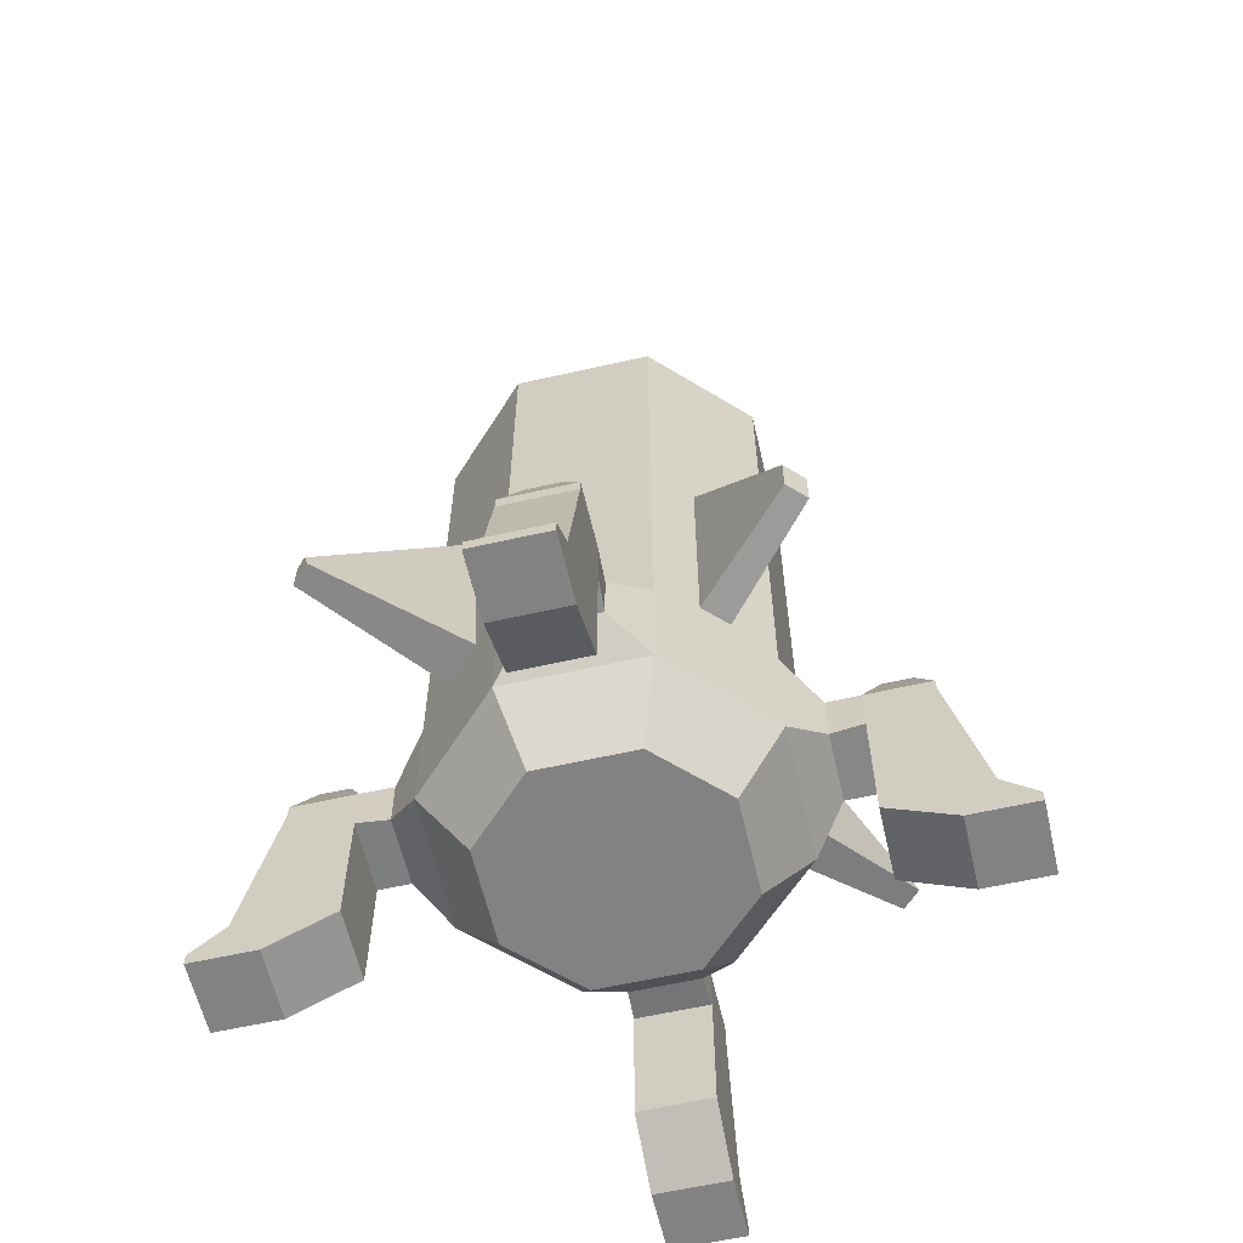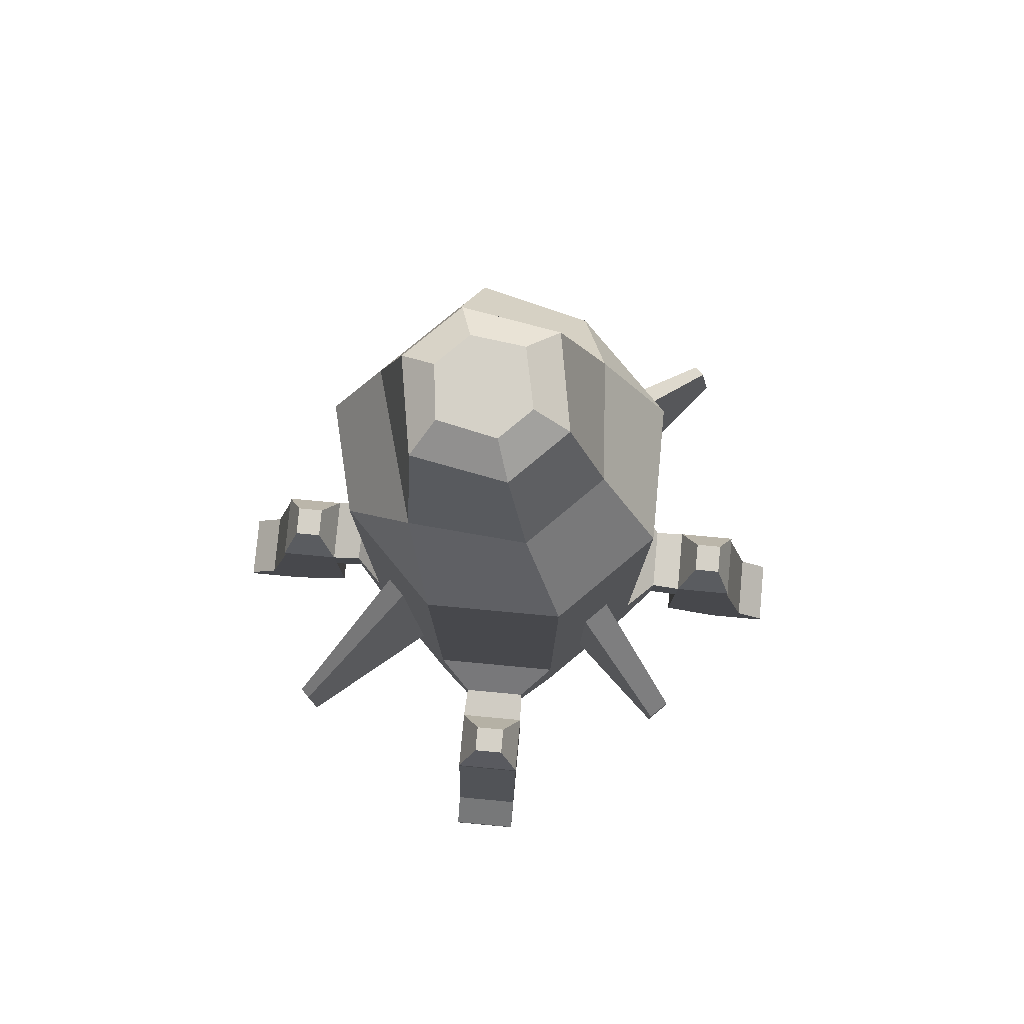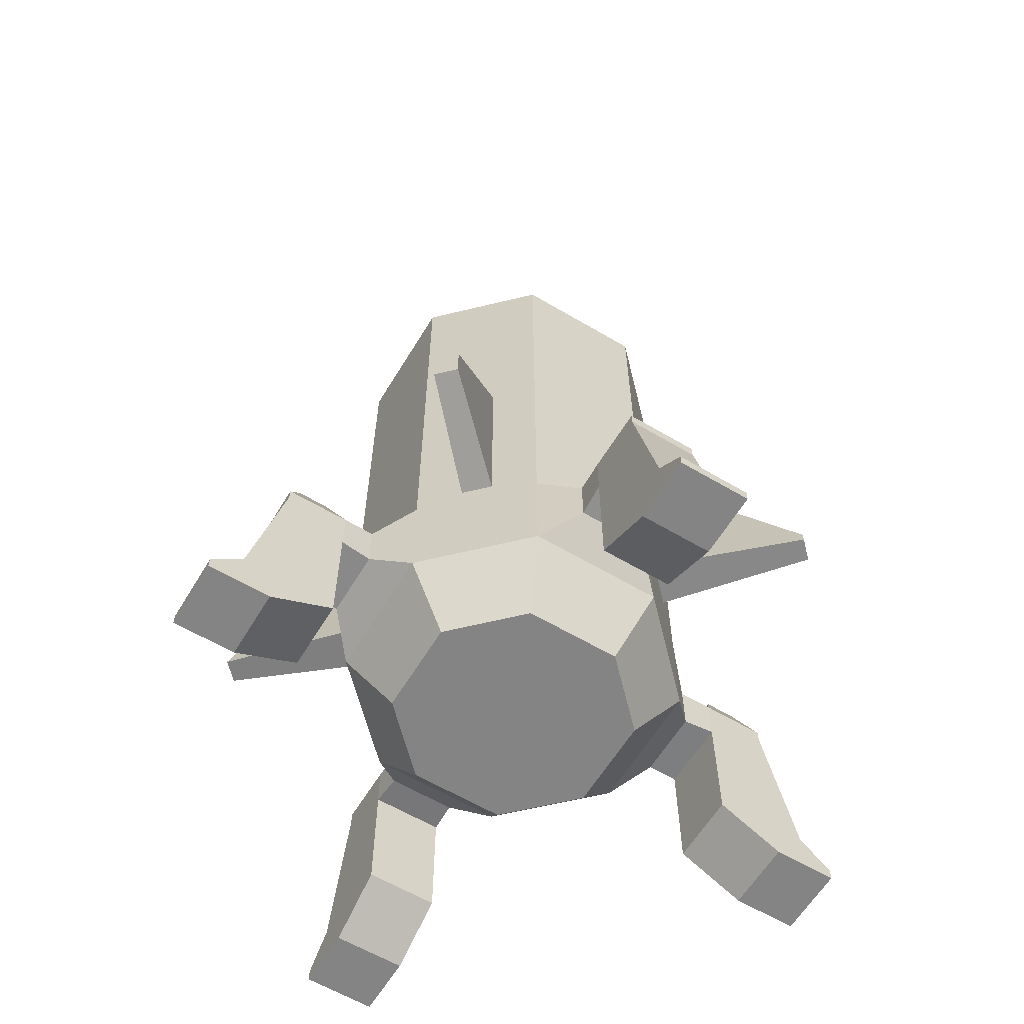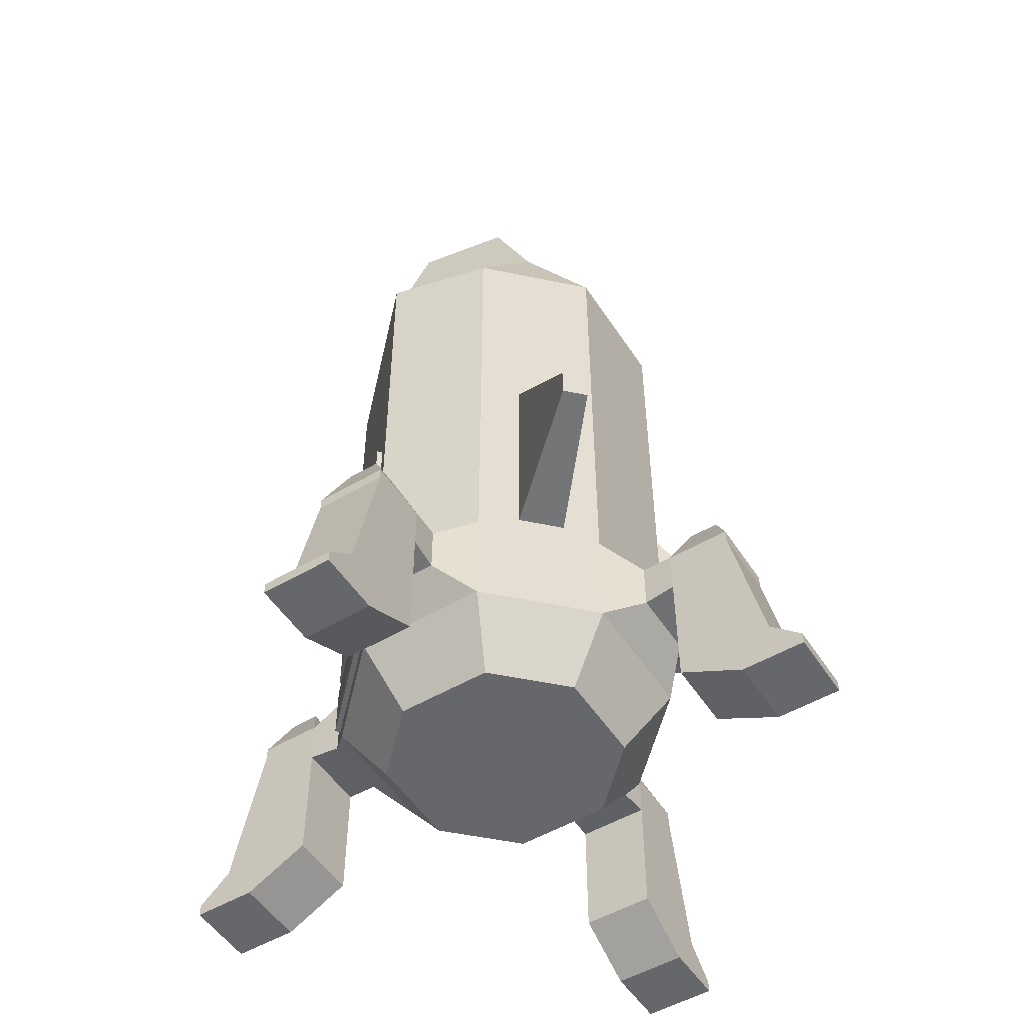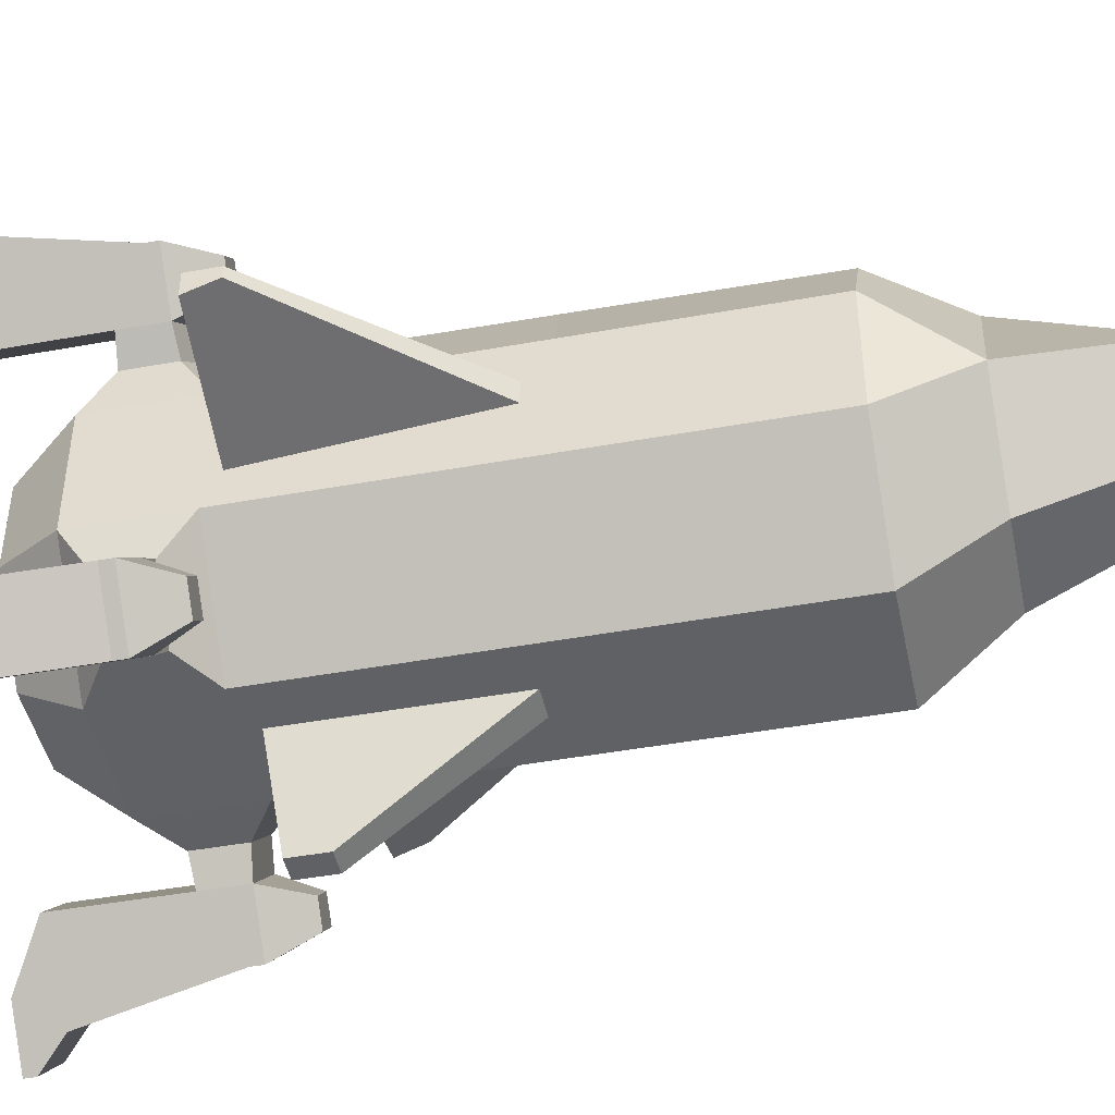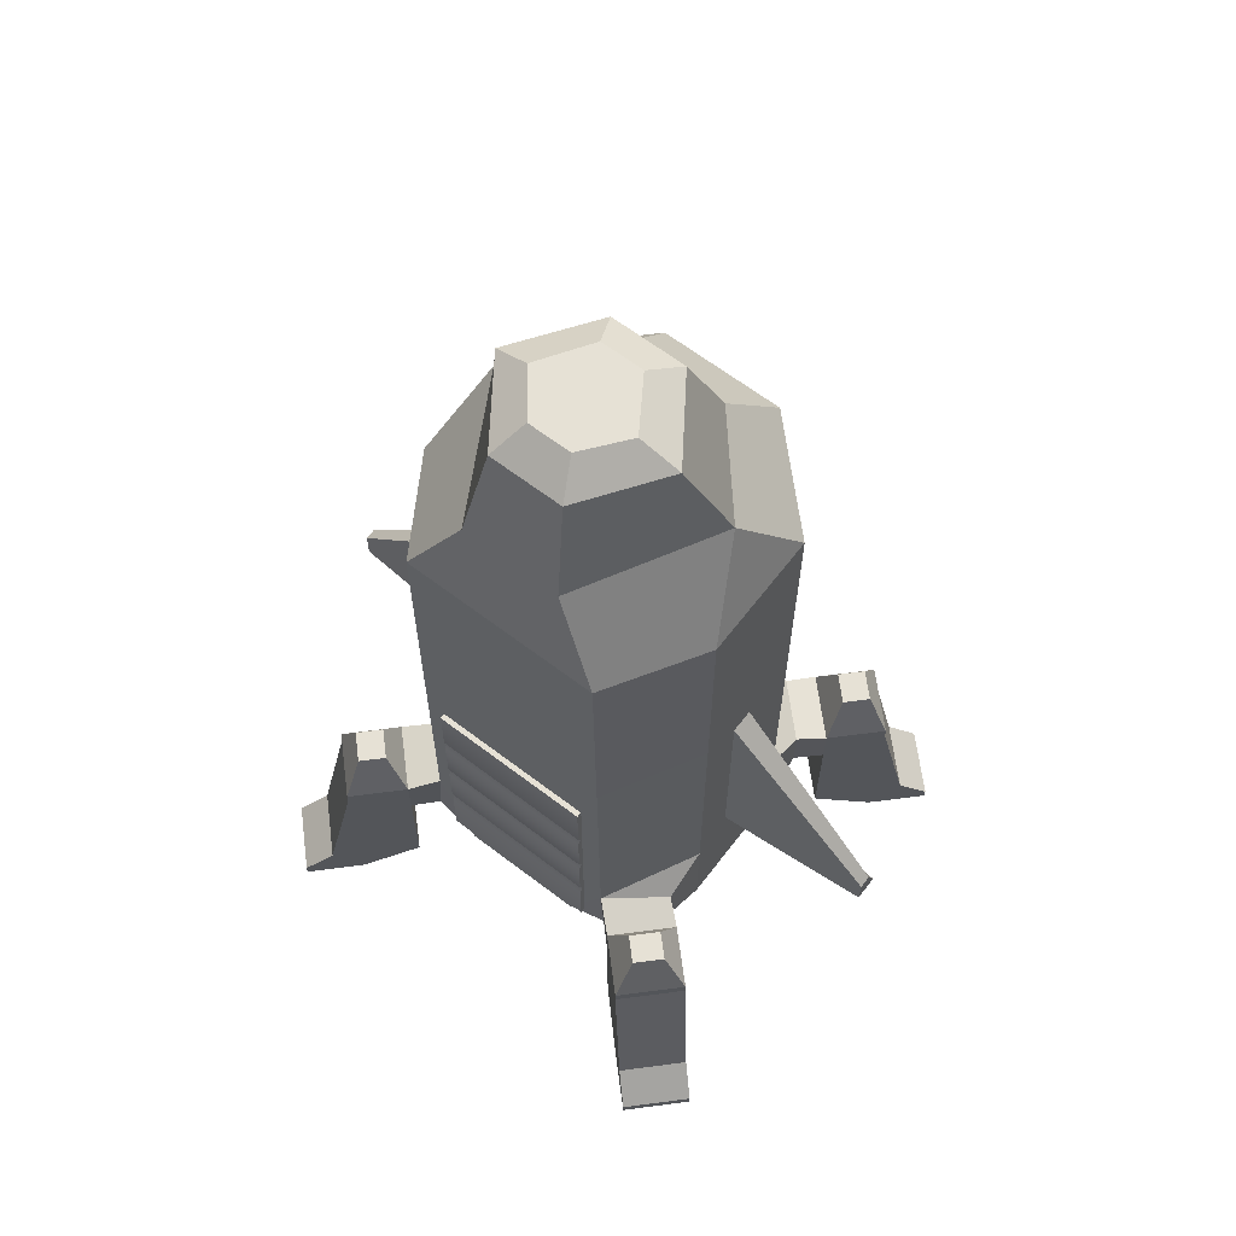
<metadata>
{"format":"obj","ext":"obj","renderer":"f3d","projection":"perspective","resolution":1024,"background":"white","views":[{"elev":-60.9,"azim":148.0,"up":"+Y"},{"elev":79.5,"azim":140.3,"up":"+Y"},{"elev":-61.4,"azim":-166.1,"up":"+Y"},{"elev":-52.2,"azim":77.3,"up":"+Y"},{"elev":-45.4,"azim":101.9,"up":"+Z"},{"elev":64.6,"azim":37.5,"up":"+Y"}]}
</metadata>
<code>
v  -17.71 15.61 7.02
v  -17.71 15.61 -7.02
v  -7.02 15.61 -17.71
v  17.71 15.61 -7.02
v  7.02 15.61 -17.71
v  17.71 15.61 7.02
v  7.02 15.61 17.71
v  -7.02 15.61 17.71
v  10 25.61 25
v  16.55 40.55 24.9
v  -16.55 40.55 24.9
v  -10 25.61 25
v  25 25.61 -10
v  25 42.85 -10
v  25 42.85 10
v  25 25.61 10
v  -10 25.61 -25
v  -10 42.85 -25
v  10 42.85 -25
v  10 25.61 -25
v  -25 25.61 10
v  -25 42.85 10
v  -25 42.85 -10
v  -25 25.61 -10
v  16.19 83.93 24.95
v  -16.19 83.93 24.95
v  -1.968 54.69 -45
v  1.968 54.69 -45
v  1.968 48.81 -45
v  -1.968 48.81 -45
v  27.68 35.84 35.61
v  35.61 35.84 27.68
v  35.61 37.85 27.68
v  27.68 37.85 35.61
v  35.61 35.84 -27.68
v  27.68 35.84 -35.61
v  27.68 37.85 -35.61
v  35.61 37.85 -27.68
v  -27.68 35.84 -35.61
v  -35.61 35.84 -27.68
v  -35.61 37.85 -27.68
v  -27.68 37.85 -35.61
v  -27.68 37.85 35.61
v  -35.61 37.85 27.68
v  -35.61 35.84 27.68
v  -27.68 35.84 35.61
v  17.27 30.2 24.8
v  24.8 30.2 17.27
v  24.8 38.25 17.27
v  24.8 30.2 -17.27
v  24.8 38.25 -17.27
v  17.27 30.2 -24.8
v  17.27 38.25 -24.8
v  -17.27 30.2 -24.8
v  -17.27 38.25 -24.8
v  -24.8 30.2 -17.27
v  -24.8 38.25 -17.27
v  -17.27 30.2 24.8
v  -24.8 38.25 17.27
v  -24.8 30.2 17.27
v  20.61 37.85 28.54
v  20.61 30.61 28.54
v  20.61 10.61 28.54
v  28.54 10.61 20.61
v  35.61 5.373 27.68
v  27.68 5.373 35.61
v  28.54 30.61 20.61
v  28.54 37.85 20.61
v  28.3 44.85 24.74
v  24.74 44.85 28.3
v  27.91 44.85 31.47
v  31.47 44.85 27.91
v  28.54 37.85 -20.61
v  28.54 30.61 -20.61
v  28.54 10.61 -20.61
v  20.61 10.61 -28.54
v  27.68 5.373 -35.61
v  35.61 5.373 -27.68
v  20.61 30.61 -28.54
v  20.61 37.85 -28.54
v  24.74 44.85 -28.3
v  28.3 44.85 -24.74
v  31.47 44.85 -27.91
v  27.91 44.85 -31.47
v  -20.61 37.85 -28.54
v  -20.61 30.61 -28.54
v  -20.61 10.61 -28.54
v  -28.54 10.61 -20.61
v  -35.61 5.373 -27.68
v  -27.68 5.373 -35.61
v  -28.54 30.61 -20.61
v  -28.54 37.85 -20.61
v  -28.3 44.85 -24.74
v  -24.74 44.85 -28.3
v  -27.91 44.85 -31.47
v  -31.47 44.85 -27.91
v  -20.61 30.61 28.54
v  -20.61 37.85 28.54
v  -24.74 44.85 28.3
v  -28.3 44.85 24.74
v  -31.47 44.85 27.91
v  -27.91 44.85 31.47
v  -28.54 37.85 20.61
v  -28.54 30.61 20.61
v  -28.54 10.61 20.61
v  -20.61 10.61 28.54
v  -27.68 5.373 35.61
v  -35.61 5.373 27.68
v  42.68 7.24 34.75
v  34.75 7.24 42.68
v  34.75 5.373 42.68
v  42.68 5.373 34.75
v  34.75 7.24 -42.68
v  42.68 7.24 -34.75
v  42.68 5.373 -34.75
v  34.75 5.373 -42.68
v  -42.68 7.24 -34.75
v  -34.75 7.24 -42.68
v  -34.75 5.373 -42.68
v  -42.68 5.373 -34.75
v  -34.75 7.24 42.68
v  -42.68 7.24 34.75
v  -42.68 5.373 34.75
v  -34.75 5.373 42.68
v  31.21 11.88 39.14
v  39.14 11.88 31.21
v  31.21 5.373 39.14
v  39.14 5.373 31.21
v  39.14 11.88 -31.21
v  31.21 11.88 -39.14
v  39.14 5.373 -31.21
v  31.21 5.373 -39.14
v  -31.21 11.88 -39.14
v  -39.14 11.88 -31.21
v  -31.21 5.373 -39.14
v  -39.14 5.373 -31.21
v  -39.14 11.88 31.21
v  -31.21 11.88 39.14
v  -39.14 5.373 31.21
v  -31.21 5.373 39.14
v  -15.84 121.1 25
v  -25 121.1 10
v  -25 85.08 10
v  25 85.08 10
v  10 85.08 -25
v  25 85.08 -10
v  -25 85.08 -10
v  -10 85.08 -25
v  3.453 154.9 -2.01
v  -3.453 154.9 -2.01
v  -8.692 154.9 6.042
v  -3.475 154.9 12.72
v  8.692 154.9 6.042
v  3.475 154.9 12.72
v  15.84 121.1 25
v  7.929 134.9 21.72
v  -7.929 134.9 21.72
v  25 121.1 10
v  20 134.9 -0
v  25 121.1 -10
v  10 121.1 -25
v  7.929 134.9 -14.15
v  -10 121.1 -25
v  -7.929 134.9 -14.15
v  -25 121.1 -10
v  -20 134.9 -0
v  5.908 151 17.68
v  -5.908 151 17.68
v  14.77 151.2 5.112
v  6.047 151.2 -7.509
v  -6.047 151.2 -7.509
v  -14.77 151.2 5.112
v  50 47.17 1.968
v  50 47.17 -1.968
v  50 52.12 -0.0413
v  50 52.12 1.968
v  -50 47.17 -1.968
v  -50 47.17 1.968
v  -50 52.12 1.968
v  -50 52.12 -0.0413
v  -25 45.33 3.275
v  -25 45.33 -4.123
v  -25 80.92 3.275
v  -25 80.92 -0.5014
v  25 45.33 -4.123
v  25 45.33 3.275
v  25 80.92 -0.5014
v  25 80.92 3.275
v  -2.501 78.52 -25
v  -2.501 45.27 -25
v  2.501 78.52 -25
v  2.501 45.27 -25
g Box001
f 1 2 3 4
f 3 5 4
f 4 6 7 1
f 8 1 7
f 9 10 11 12
f 13 14 15 16
f 17 18 19 20
f 21 22 23 24
f 25 26 11 10
f 27 28 29 30
f 31 32 33 34
f 35 36 37 38
f 39 40 41 42
f 43 44 45 46
f 10 9 47
f 16 48 47 9
f 15 49 48 16
f 15 10 49
f 13 50 51 14
f 20 52 50 13
f 19 53 52 20
f 14 51 53 19
f 17 54 55 18
f 24 56 54 17
f 23 57 56 24
f 18 55 57 23
f 12 11 58
f 11 22 59
f 21 60 59 22
f 12 58 60 21
f 21 24 2 1
f 24 17 3 2
f 17 20 5 3
f 20 13 4 5
f 13 16 6 4
f 16 9 7 6
f 9 12 8 7
f 12 21 1 8
f 61 62 31 34
f 63 64 65 66
f 67 68 33 32
f 69 70 71 72
f 73 74 35 38
f 75 76 77 78
f 79 80 37 36
f 81 82 83 84
f 85 86 39 42
f 87 88 89 90
f 91 92 41 40
f 93 94 95 96
f 97 98 43 46
f 99 100 101 102
f 103 104 45 44
f 105 106 107 108
f 62 67 64 63
f 67 32 65 64
f 109 110 111 112
f 31 62 63 66
f 74 79 76 75
f 79 36 77 76
f 113 114 115 116
f 35 74 75 78
f 86 91 88 87
f 91 40 89 88
f 117 118 119 120
f 39 86 87 90
f 104 97 106 105
f 97 46 107 106
f 121 122 123 124
f 45 104 105 108
f 32 31 125 126
f 31 66 127 125
f 66 65 128 127
f 65 32 126 128
f 36 35 129 130
f 35 78 131 129
f 78 77 132 131
f 77 36 130 132
f 40 39 133 134
f 39 90 135 133
f 90 89 136 135
f 89 40 134 136
f 46 45 137 138
f 45 108 139 137
f 108 107 140 139
f 107 46 138 140
f 126 125 110 109
f 125 127 111 110
f 127 128 112 111
f 128 126 109 112
f 130 129 114 113
f 129 131 115 114
f 131 132 116 115
f 132 130 113 116
f 134 133 118 117
f 133 135 119 118
f 135 136 120 119
f 136 134 117 120
f 138 137 122 121
f 137 139 123 122
f 139 140 124 123
f 140 138 121 124
f 68 61 70 69
f 61 34 71 70
f 34 33 72 71
f 33 68 69 72
f 80 73 82 81
f 73 38 83 82
f 38 37 84 83
f 37 80 81 84
f 92 85 94 93
f 85 42 95 94
f 42 41 96 95
f 41 92 93 96
f 98 103 100 99
f 103 44 101 100
f 44 43 102 101
f 43 98 99 102
f 86 85 55 54
f 91 86 54 56
f 92 91 56 57
f 85 92 57 55
f 74 73 51 50
f 79 74 50 52
f 80 79 52 53
f 73 80 53 51
f 62 61 10 47
f 67 62 47 48
f 68 67 48 49
f 61 68 49 10
f 98 97 58 11
f 103 98 11 59
f 104 103 59 60
f 97 104 60 58
f 141 142 143 26
f 15 144 25 10
f 19 145 146 14
f 23 147 148 18
f 149 150 151 152
f 153 149 152 154
f 141 155 156 157
f 155 158 159 156
f 158 160 159
f 160 161 162 159
f 161 163 164 162
f 163 165 166 164
f 165 142 166
f 142 141 157 166
f 157 156 167 168
f 156 159 169 167
f 159 162 170 169
f 162 164 171 170
f 164 166 172 171
f 166 157 168 172
f 152 168 167 154
f 154 167 169 153
f 153 169 170 149
f 149 170 171 150
f 150 171 172 151
f 151 172 168 152
f 144 146 160 158
f 147 143 142 165
f 155 141 26 25
f 163 161 145 148
f 22 11 26 143
f 144 158 155 25
f 161 160 146 145
f 165 163 148 147
f 173 174 175 176
f 177 178 179 180
f 23 22 181 182
f 22 143 183 181
f 143 147 184 183
f 147 23 182 184
f 15 14 185 186
f 14 146 187 185
f 146 144 188 187
f 144 15 186 188
f 182 181 178 177
f 181 183 179 178
f 183 184 180 179
f 184 182 177 180
f 186 185 174 173
f 185 187 175 174
f 187 188 176 175
f 188 186 173 176
f 18 148 189 190
f 148 145 191 189
f 145 19 192 191
f 19 18 190 192
f 190 189 27 30
f 189 191 28 27
f 191 192 29 28
f 192 190 30 29
v  -13.11 63.44 25.83
v  13.11 63.44 25.83
v  13.11 73.23 25.83
v  -13.11 73.23 25.83
v  13.11 73.23 24.97
v  13.11 63.44 23.98
v  -13.11 63.44 23.98
v  -13.11 73.23 24.97
v  13.11 29.84 25.83
v  -13.11 29.84 25.83
v  -13.11 29.84 22.68
v  13.11 29.84 22.68
v  -13.11 39.45 21.35
v  -13.11 32.35 20.47
v  -13.11 39.45 25.83
v  -13.11 50.49 25.83
v  13.11 50.49 25.83
v  13.11 51.54 25.3
v  -13.11 51.54 25.3
v  13.11 50.49 22.92
v  -13.11 50.49 22.92
v  -13.11 51.54 22.92
v  13.11 51.54 22.92
v  -13.11 52.45 25.83
v  -13.11 52.45 22.92
v  -13.11 61.26 25.83
v  13.11 61.26 25.83
v  13.11 62.38 25.3
v  -13.11 62.38 25.3
v  13.11 61.26 23.98
v  -13.11 61.26 23.98
v  -13.11 62.38 23.98
v  13.11 62.38 23.98
v  -13.11 41.83 25.83
v  -13.11 41.83 21.35
v  -13.11 40.69 21.35
v  -13.11 40.69 25.3
v  13.11 39.45 25.83
v  13.11 40.69 25.3
v  13.11 39.45 21.35
v  13.11 40.69 21.35
v  13.11 32.35 20.47
v  13.11 41.83 25.83
v  13.11 41.83 21.35
v  13.11 52.45 25.83
v  13.11 52.45 22.92
g Box002
f 193 194 195 196
f 197 198 199 200
f 196 195 197 200
f 194 198 197 195
f 201 202 203 204
f 205 206 203 207
f 202 207 203
f 208 209 210 211
f 212 213 214 215
f 209 212 215 210
f 216 217 214 211
f 218 219 220 221
f 222 223 224 225
f 219 222 225 220
f 193 199 224 221
f 226 227 228 229
f 207 230 231 229
f 232 205 228 233
f 230 232 233 231
f 229 228 205 207
f 202 201 230 207
f 234 206 205 232
f 201 204 234 232
f 230 201 232
f 229 231 235 226
f 233 228 227 236
f 231 233 236 235
f 208 213 227 226
f 226 235 209 208
f 236 227 213 212
f 235 236 212 209
f 211 214 213 208
f 218 223 217 216
f 211 210 237 216
f 215 214 217 238
f 210 215 238 237
f 221 220 194 193
f 225 224 199 198
f 220 225 198 194
f 196 200 199 193
f 216 237 219 218
f 238 217 223 222
f 237 238 222 219
f 221 224 223 218
f 234 204 203 206

</code>
